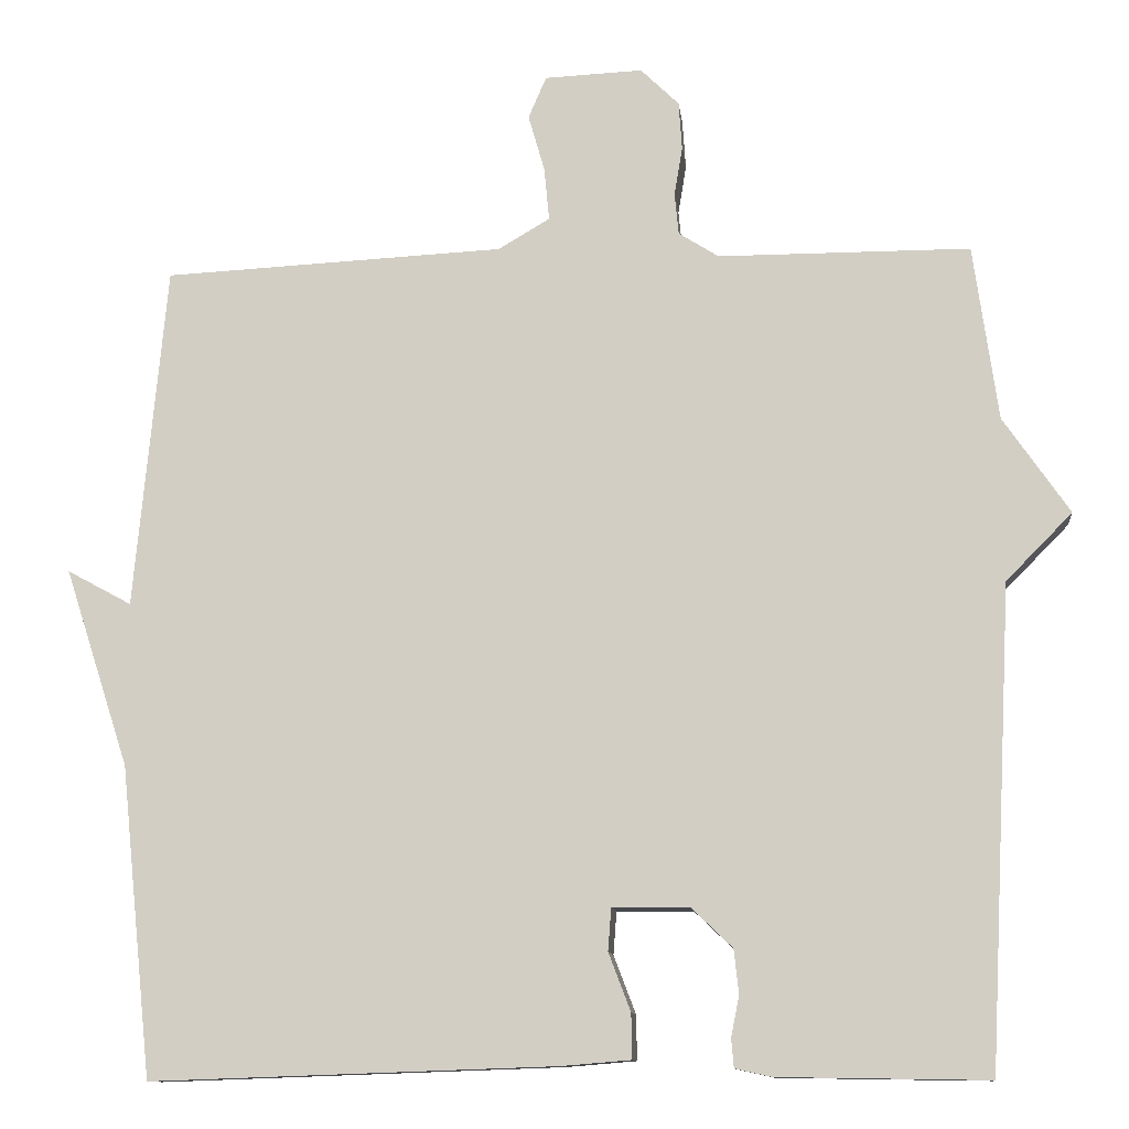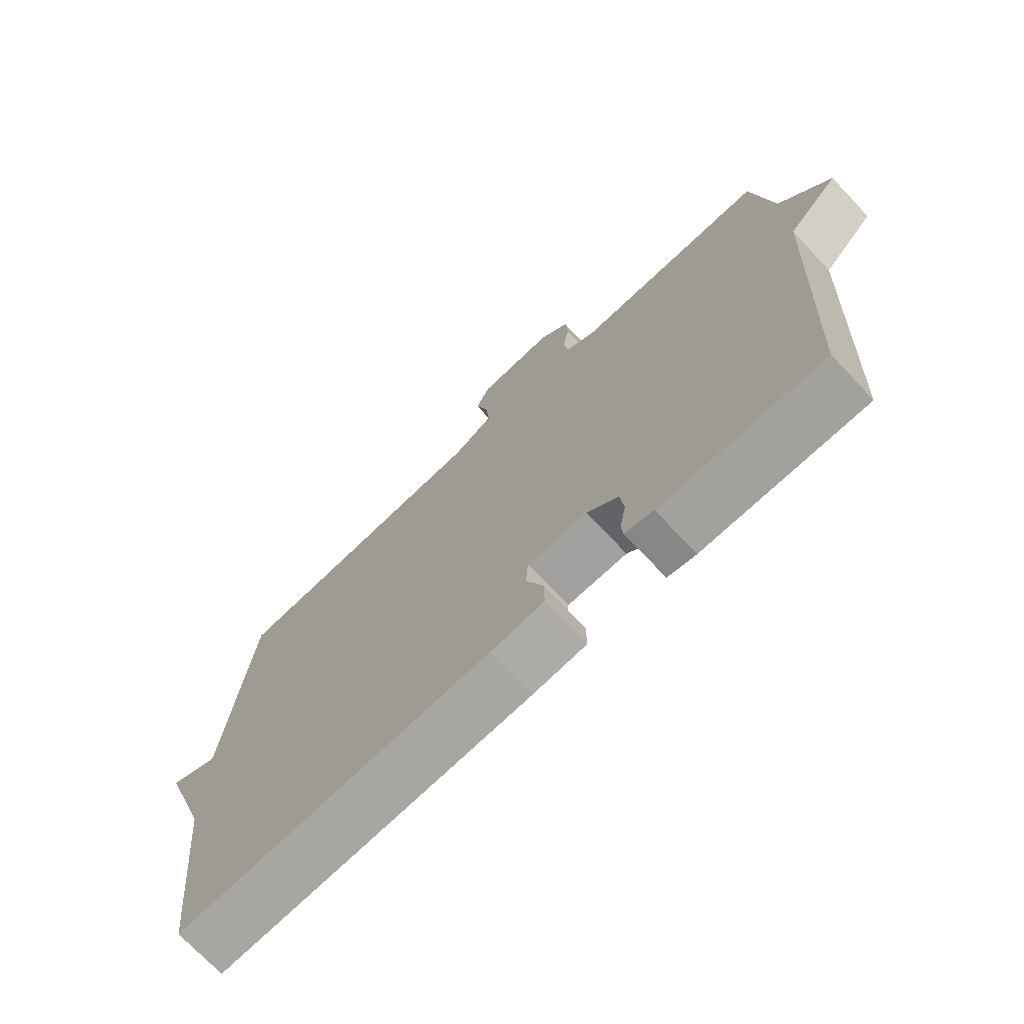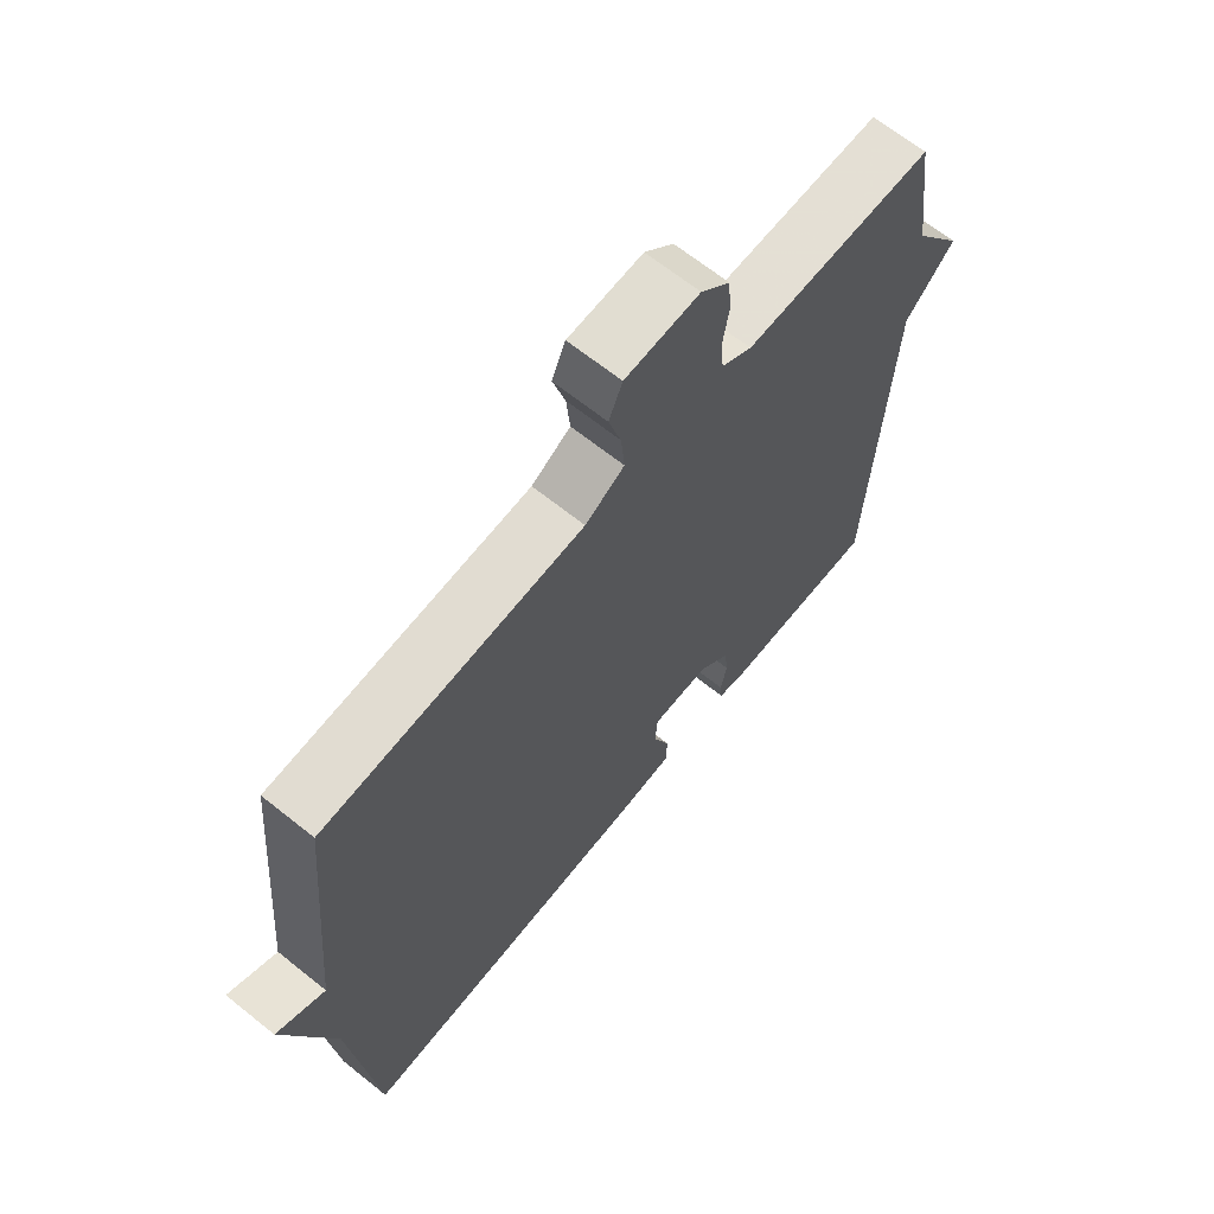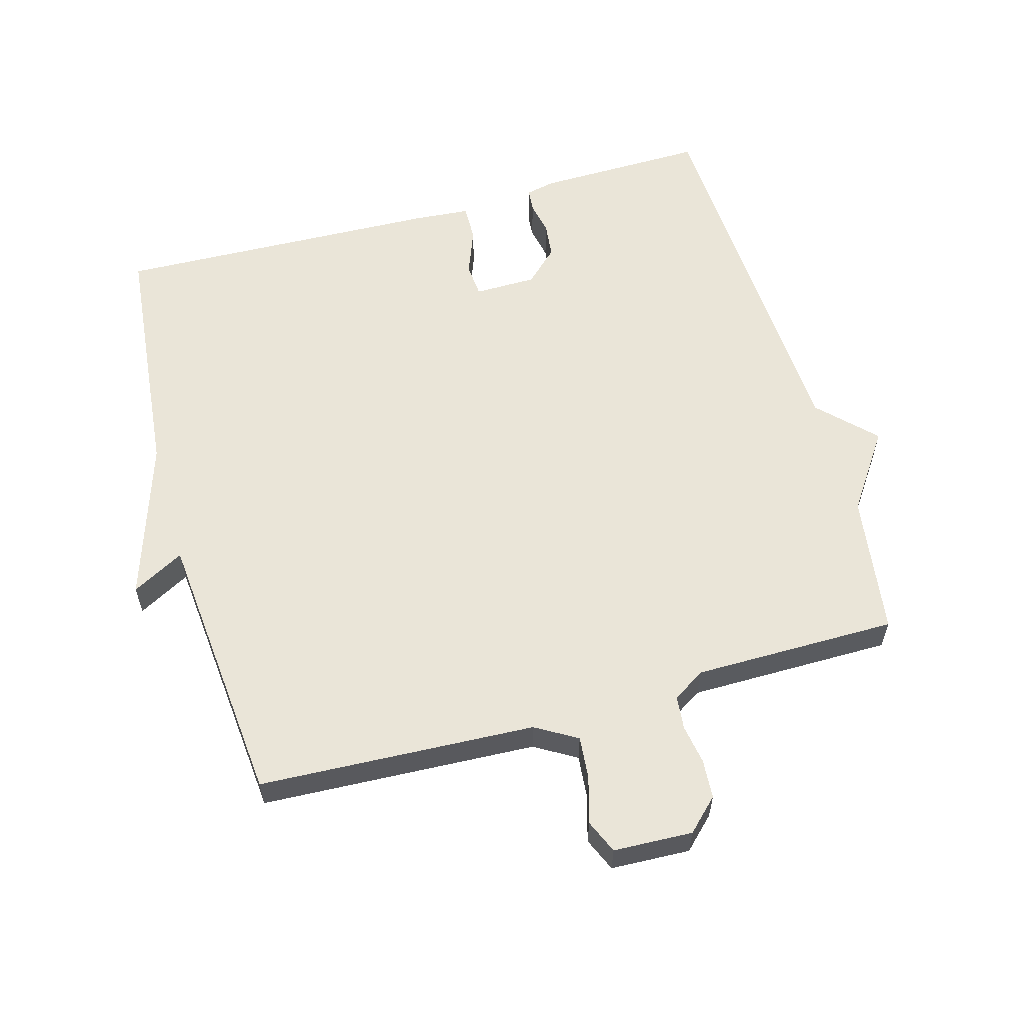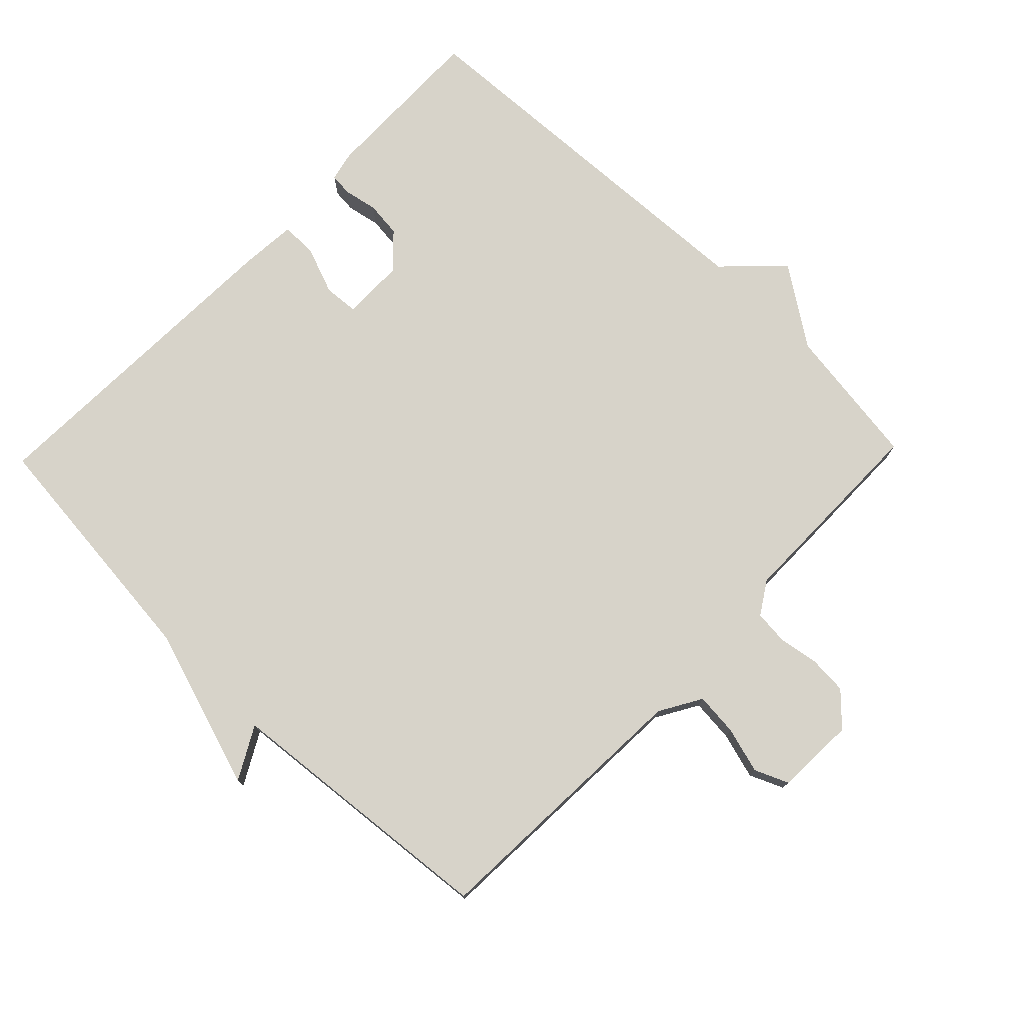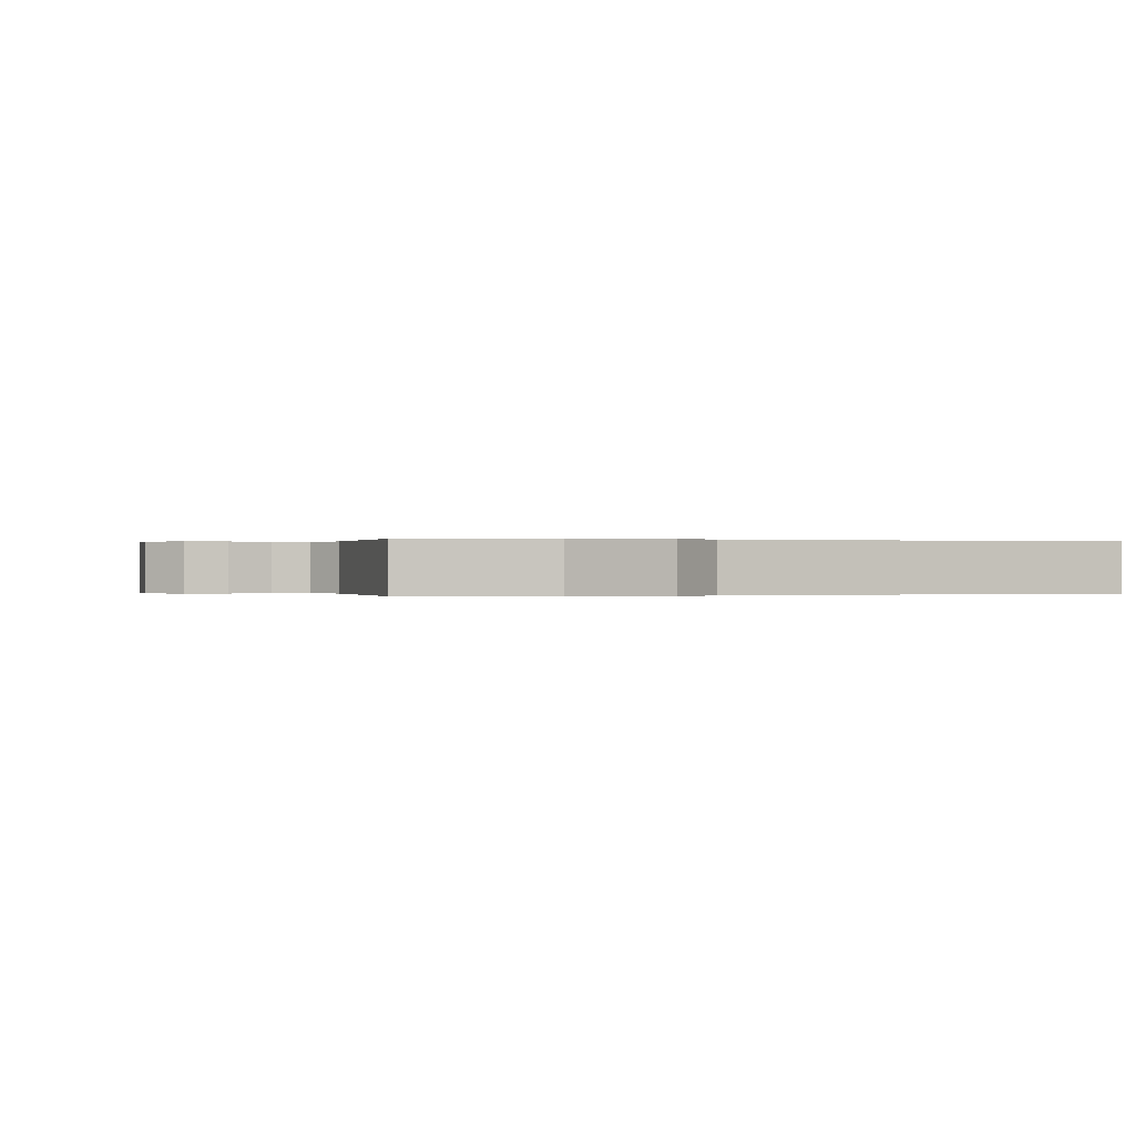
<metadata>
{"format":"obj","ext":"obj","renderer":"f3d","projection":"perspective","resolution":1024,"background":"white","views":[{"elev":-11.3,"azim":6.3,"up":"+Z"},{"elev":-72.7,"azim":43.4,"up":"+Z"},{"elev":66.4,"azim":-51.2,"up":"+Z"},{"elev":58.7,"azim":-15.7,"up":"+Y"},{"elev":76.2,"azim":-46.0,"up":"+Y"},{"elev":0.0,"azim":73.6,"up":"+Y"}]}
</metadata>
<code>
v 0.5 0.07 -0.5
v 0.244 0.07 -0.496
v 0.199 0.07 -0.486
v 0.196 0.07 -0.451
v 0.206 0.07 -0.401
v 0.2 0.07 -0.347
v 0.15 0.07 -0.299
v 0.056 0.07 -0.298
v 0.052 0.07 -0.35
v 0.079 0.07 -0.421
v 0.08 0.07 -0.476
v -0.005 0.07 -0.483
v -0.5 0.07 -0.5
v -0.539 0.07 -0.121
v -0.618 0.07 0.122
v -0.539 0.07 0.079
v -0.5 0.07 0.5
v -0.082 0.07 0.52
v -0.019 0.07 0.557
v -0.025 0.07 0.622
v -0.045 0.07 0.692
v -0.023 0.07 0.743
v 0.097 0.07 0.748
v 0.144 0.07 0.702
v 0.148 0.07 0.643
v 0.138 0.07 0.583
v 0.143 0.07 0.532
v 0.192 0.07 0.501
v 0.5 0.07 0.5
v 0.53 0.07 0.285
v 0.611 0.07 0.167
v 0.53 0.07 0.085
v 0.5 0 -0.5
v 0.244 0 -0.496
v 0.199 0 -0.486
v 0.196 0 -0.451
v 0.206 0 -0.401
v 0.2 0 -0.347
v 0.15 0 -0.299
v 0.056 0 -0.298
v 0.052 0 -0.35
v 0.079 0 -0.421
v 0.08 0 -0.476
v -0.005 0 -0.483
v -0.5 0 -0.5
v -0.539 0 -0.121
v -0.618 0 0.122
v -0.539 0 0.079
v -0.5 0 0.5
v -0.082 0 0.52
v -0.019 0 0.557
v -0.025 0 0.622
v -0.045 0 0.692
v -0.023 0 0.743
v 0.097 0 0.748
v 0.144 0 0.702
v 0.148 0 0.643
v 0.138 0 0.583
v 0.143 0 0.532
v 0.192 0 0.501
v 0.5 0 0.5
v 0.53 0 0.285
v 0.611 0 0.167
v 0.53 0 0.085
f 30 31 32
f 32 1 2
f 30 32 2
f 29 30 2
f 28 29 2
f 27 28 2
f 24 25 26
f 23 24 26
f 22 23 26
f 21 22 26
f 20 21 26
f 19 20 26 27
f 18 19 27
f 16 17 18
f 16 18 27
f 14 15 16
f 13 14 16
f 12 13 16
f 11 12 16
f 10 11 16
f 9 10 16
f 8 9 16
f 7 8 16 27
f 6 7 27
f 5 6 27 2
f 2 3 4 5
f 64 63 62
f 34 33 64
f 34 64 62
f 34 62 61
f 34 61 60
f 34 60 59
f 58 57 56
f 58 56 55
f 58 55 54
f 58 54 53
f 58 53 52
f 59 58 52 51
f 59 51 50
f 50 49 48
f 59 50 48
f 48 47 46
f 48 46 45
f 48 45 44
f 48 44 43
f 48 43 42
f 48 42 41
f 48 41 40
f 59 48 40 39
f 59 39 38
f 34 59 38 37
f 37 36 35 34
f 1 33 34 2
f 2 34 35 3
f 3 35 36 4
f 4 36 37 5
f 5 37 38 6
f 6 38 39 7
f 7 39 40 8
f 8 40 41 9
f 9 41 42 10
f 10 42 43 11
f 11 43 44 12
f 12 44 45 13
f 13 45 46 14
f 14 46 47 15
f 15 47 48 16
f 16 48 49 17
f 17 49 50 18
f 18 50 51 19
f 19 51 52 20
f 20 52 53 21
f 21 53 54 22
f 22 54 55 23
f 23 55 56 24
f 24 56 57 25
f 25 57 58 26
f 26 58 59 27
f 27 59 60 28
f 28 60 61 29
f 29 61 62 30
f 30 62 63 31
f 31 63 64 32
f 32 64 33 1

</code>
